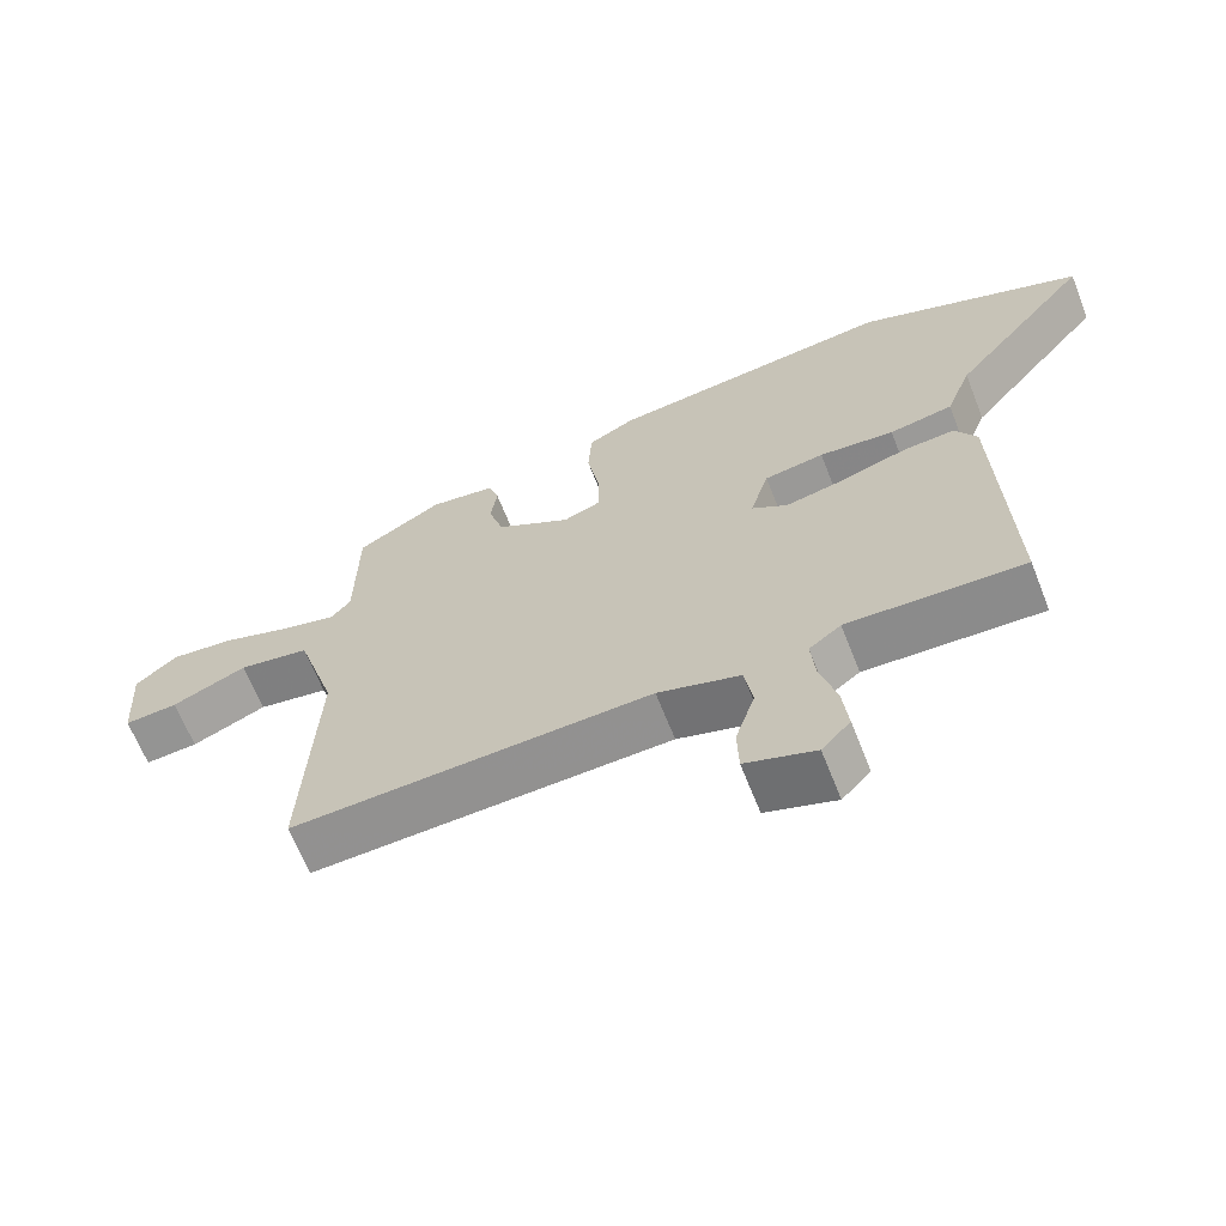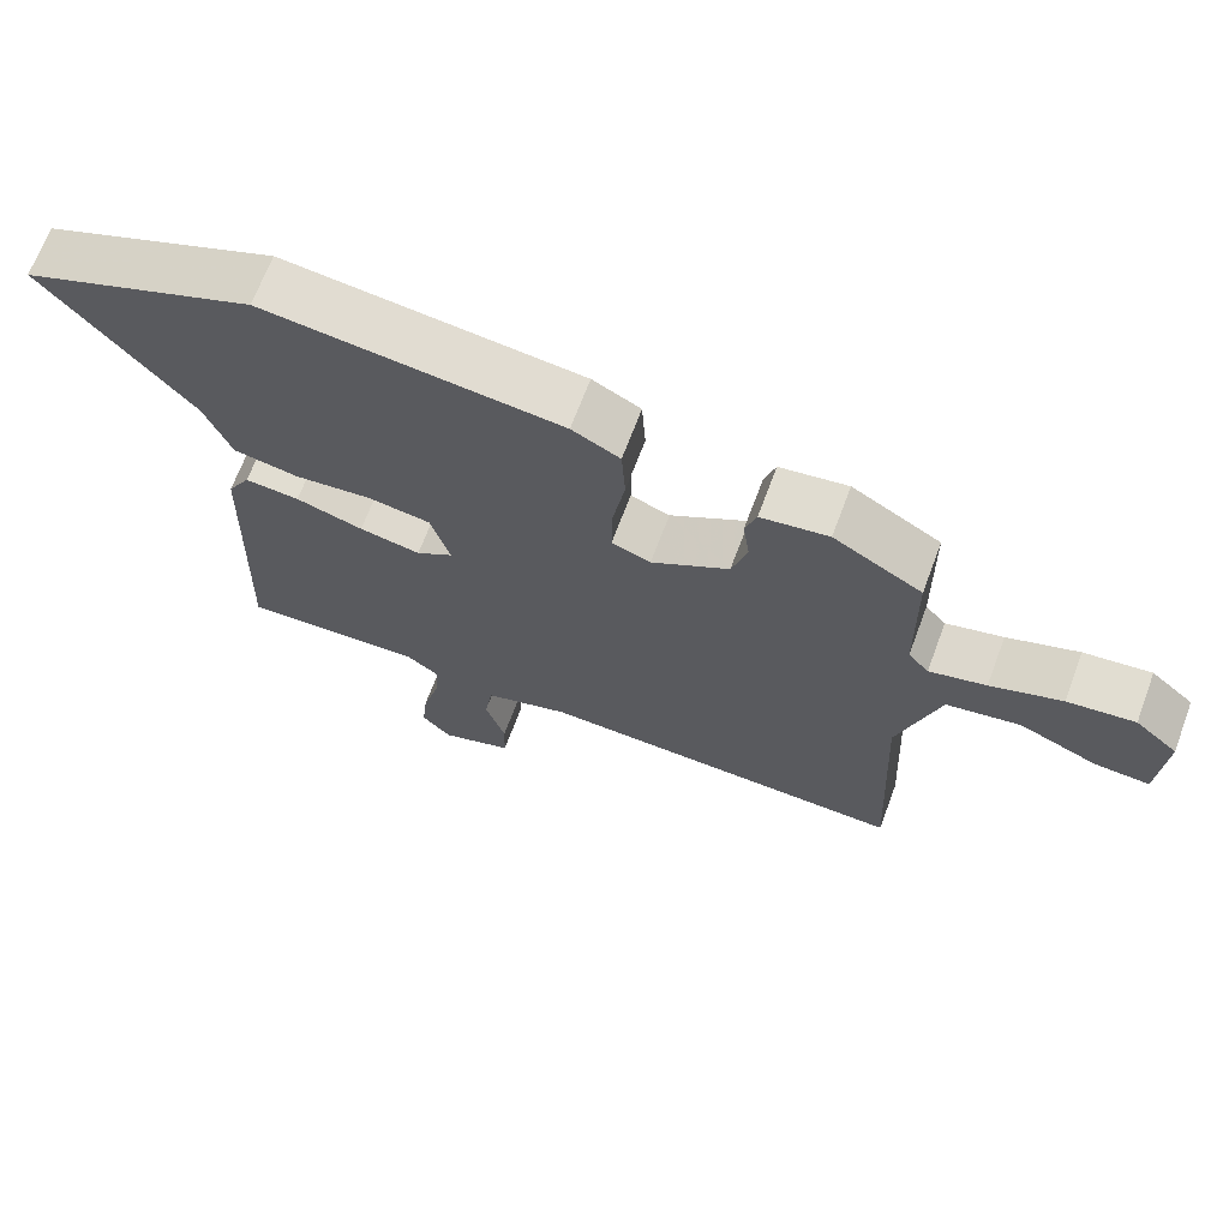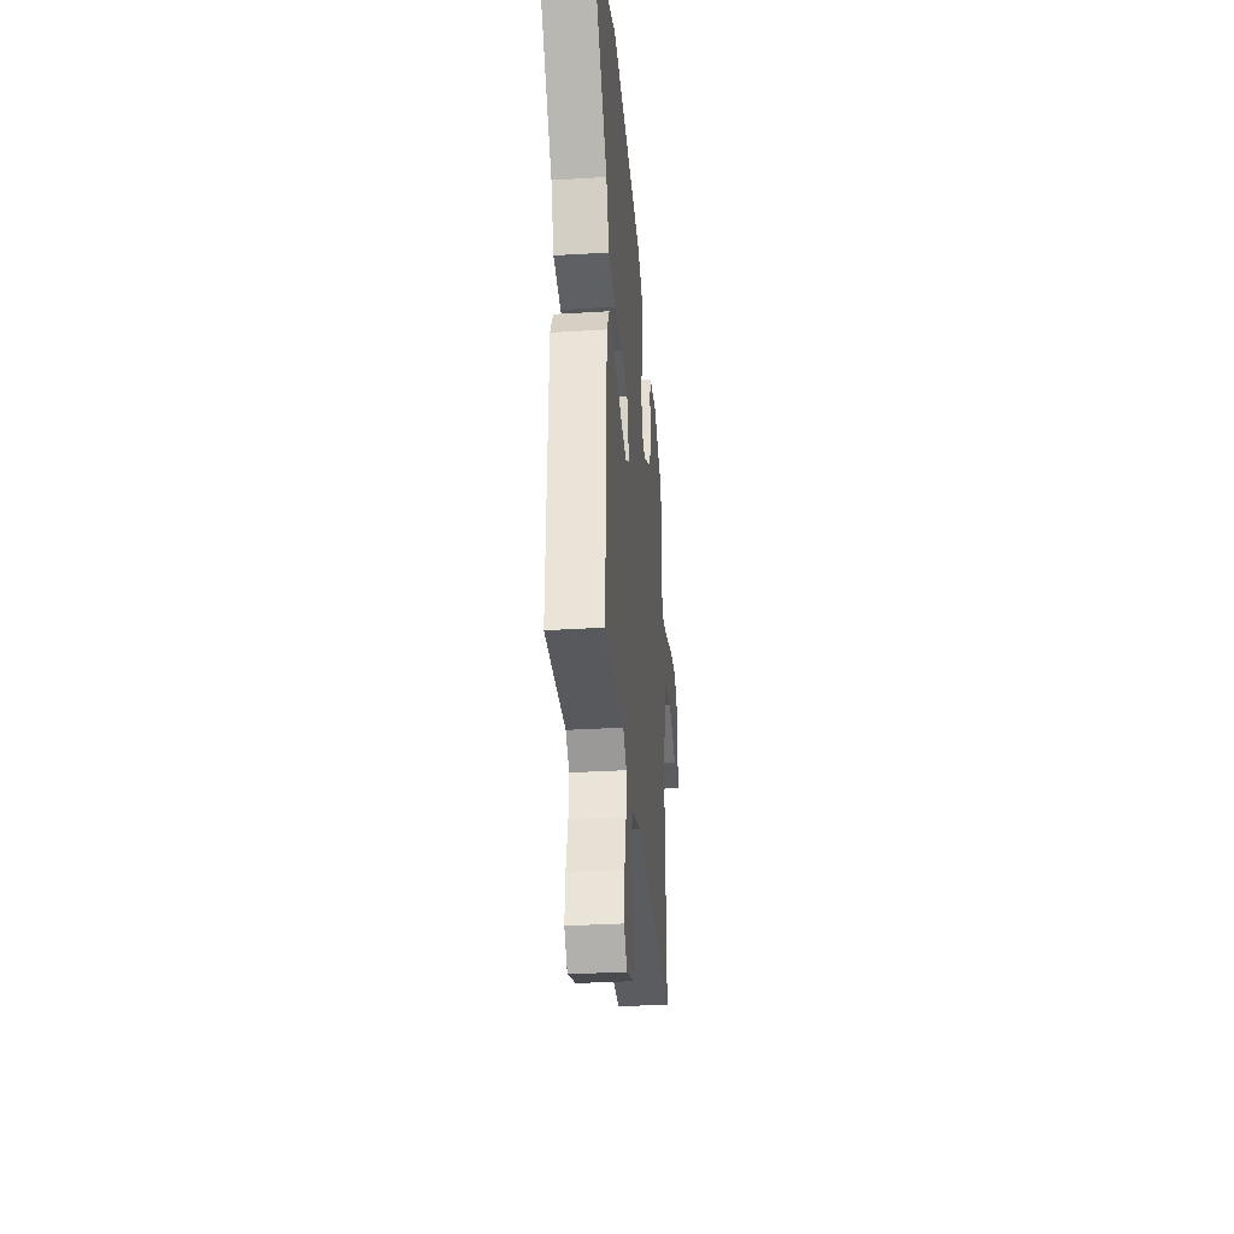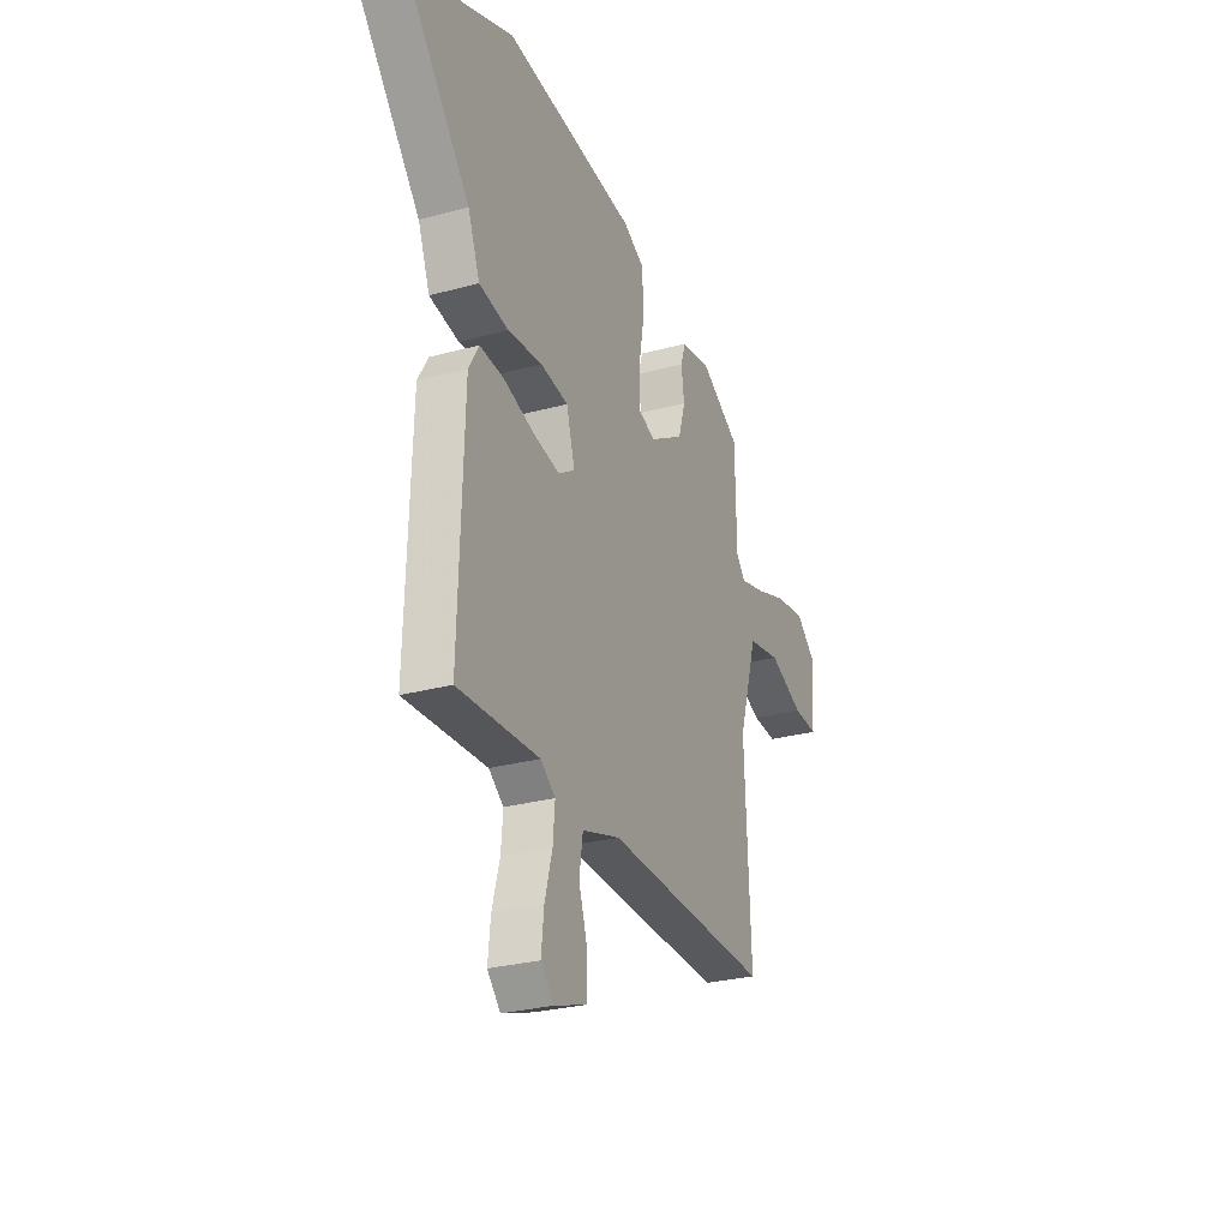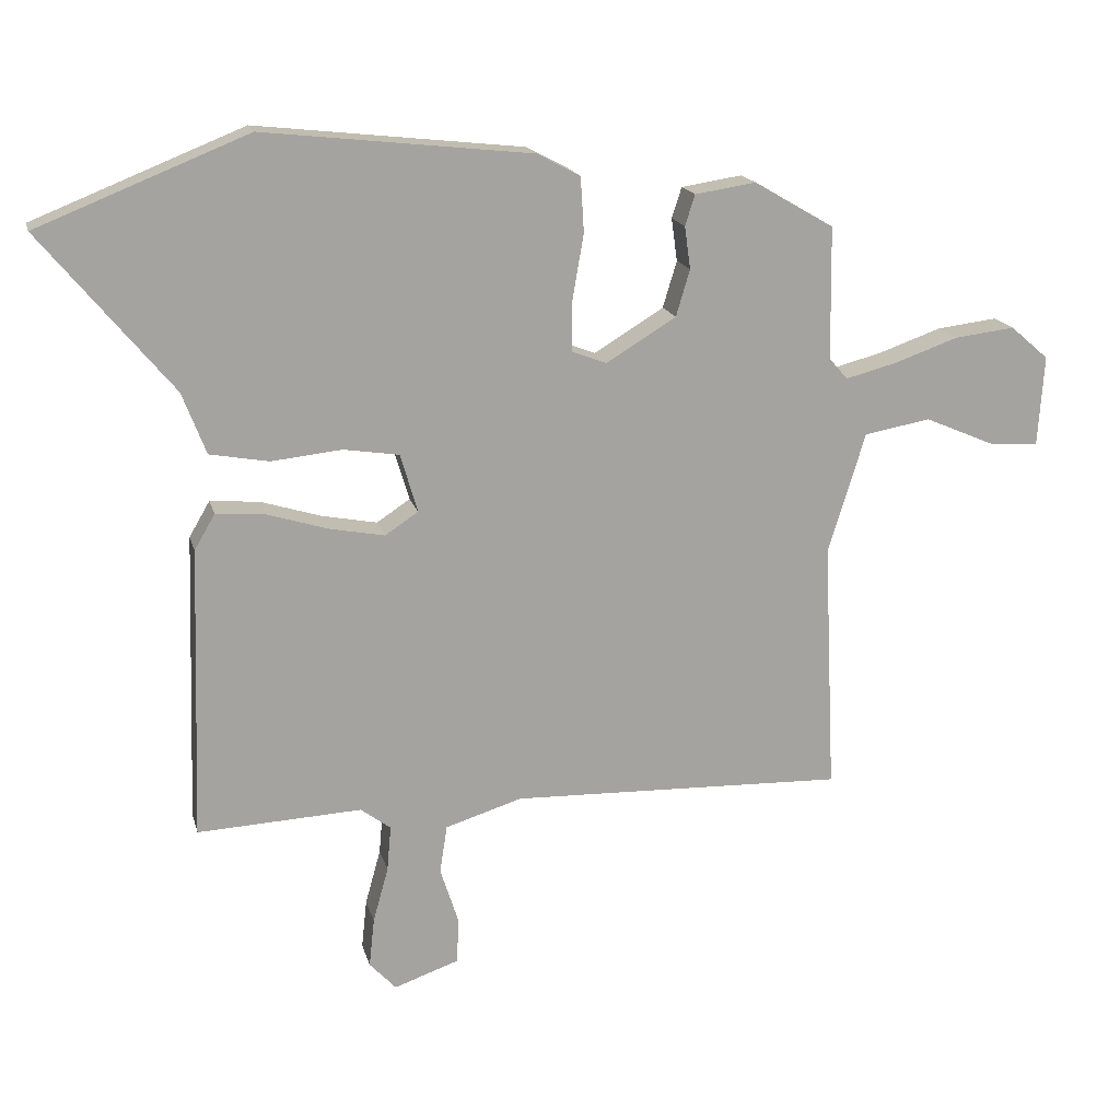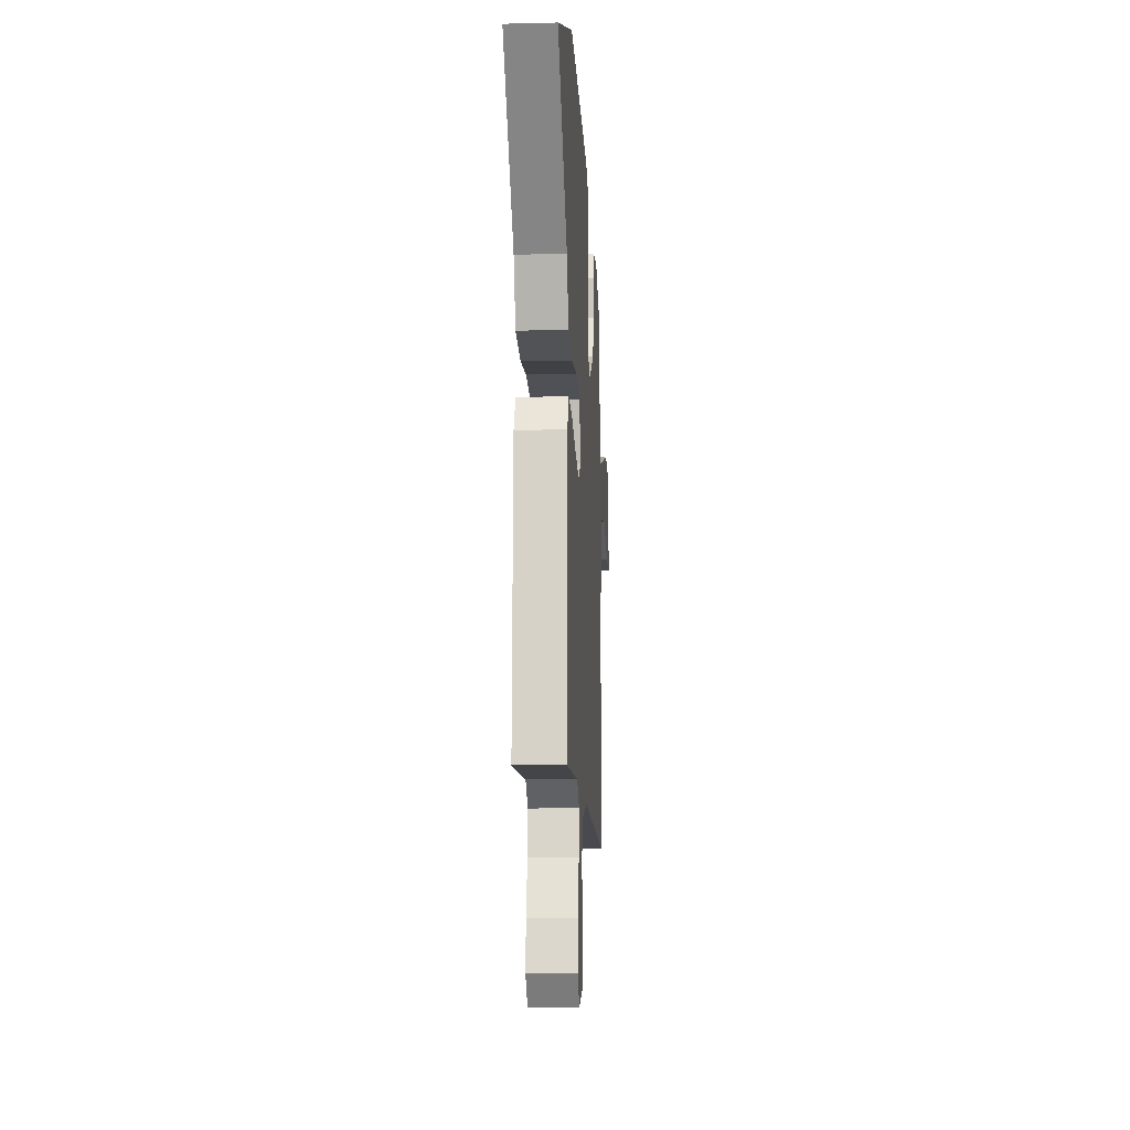
<metadata>
{"format":"obj","ext":"obj","renderer":"f3d","projection":"perspective","resolution":1024,"background":"white","views":[{"elev":-65.3,"azim":-158.4,"up":"+Z"},{"elev":67.8,"azim":20.5,"up":"+Z"},{"elev":-32.4,"azim":-85.1,"up":"+Z"},{"elev":-27.8,"azim":-67.4,"up":"+Z"},{"elev":17.1,"azim":-13.7,"up":"+Z"},{"elev":-11.7,"azim":-86.7,"up":"+Z"}]}
</metadata>
<code>
v 0.473 0.07 0.382
v 0.476 0.07 0.182
v 0.504 0.07 0.15
v 0.581 0.07 0.17
v 0.678 0.07 0.204
v 0.769 0.07 0.215
v 0.827 0.07 0.165
v 0.818 0.07 0.029
v 0.743 0.07 0.034
v 0.638 0.07 0.079
v 0.538 0.07 0.061
v 0.482 0.07 -0.121
v 0.5 0.07 -0.499
v -0.004 0.07 -0.483
v -0.12 0.07 -0.519
v -0.131 0.07 -0.591
v -0.104 0.07 -0.675
v -0.106 0.07 -0.745
v -0.204 0.07 -0.779
v -0.244 0.07 -0.736
v -0.236 0.07 -0.662
v -0.213 0.07 -0.579
v -0.207 0.07 -0.511
v -0.252 0.07 -0.477
v -0.499 0.07 -0.489
v -0.485 0.07 -0.05
v -0.454 0.07 0.003
v -0.38 0.07 -0.003
v -0.289 0.07 -0.031
v -0.206 0.07 -0.047
v -0.156 0.07 -0.014
v -0.182 0.07 0.074
v -0.266 0.07 0.087
v -0.371 0.07 0.076
v -0.46 0.07 0.092
v -0.496 0.07 0.185
v -0.693 0.07 0.423
v -0.378 0.07 0.549
v 0.024 0.07 0.505
v 0.089 0.07 0.471
v 0.094 0.07 0.388
v 0.077 0.07 0.29
v 0.076 0.07 0.214
v 0.129 0.07 0.194
v 0.234 0.07 0.258
v 0.255 0.07 0.328
v 0.246 0.07 0.392
v 0.261 0.07 0.438
v 0.353 0.07 0.452
v 0.473 0 0.382
v 0.476 0 0.182
v 0.504 0 0.15
v 0.581 0 0.17
v 0.678 0 0.204
v 0.769 0 0.215
v 0.827 0 0.165
v 0.818 0 0.029
v 0.743 0 0.034
v 0.638 0 0.079
v 0.538 0 0.061
v 0.482 0 -0.121
v 0.5 0 -0.499
v -0.004 0 -0.483
v -0.12 0 -0.519
v -0.131 0 -0.591
v -0.104 0 -0.675
v -0.106 0 -0.745
v -0.204 0 -0.779
v -0.244 0 -0.736
v -0.236 0 -0.662
v -0.213 0 -0.579
v -0.207 0 -0.511
v -0.252 0 -0.477
v -0.499 0 -0.489
v -0.485 0 -0.05
v -0.454 0 0.003
v -0.38 0 -0.003
v -0.289 0 -0.031
v -0.206 0 -0.047
v -0.156 0 -0.014
v -0.182 0 0.074
v -0.266 0 0.087
v -0.371 0 0.076
v -0.46 0 0.092
v -0.496 0 0.185
v -0.693 0 0.423
v -0.378 0 0.549
v 0.024 0 0.505
v 0.089 0 0.471
v 0.094 0 0.388
v 0.077 0 0.29
v 0.076 0 0.214
v 0.129 0 0.194
v 0.234 0 0.258
v 0.255 0 0.328
v 0.246 0 0.392
v 0.261 0 0.438
v 0.353 0 0.452
f 49 1 2
f 48 49 2
f 47 48 2
f 46 47 2
f 45 46 2 3
f 44 45 3
f 40 41 42
f 39 40 42
f 38 39 42
f 37 38 42
f 36 37 42
f 36 42 43
f 35 36 43
f 34 35 43
f 33 34 43
f 32 33 43 44
f 27 28 29
f 26 27 29
f 25 26 29
f 24 25 29
f 23 24 29 30
f 20 21 22
f 19 20 22
f 18 19 22
f 17 18 22
f 16 17 22
f 15 16 22 23
f 23 30 31
f 15 23 31
f 14 15 31
f 8 9 10
f 7 8 10
f 6 7 10
f 5 6 10
f 4 5 10
f 3 4 10 11
f 44 3 11 12
f 31 32 44
f 14 31 44
f 13 14 44
f 12 13 44
f 51 50 98
f 51 98 97
f 51 97 96
f 51 96 95
f 52 51 95 94
f 52 94 93
f 91 90 89
f 91 89 88
f 91 88 87
f 91 87 86
f 91 86 85
f 92 91 85
f 92 85 84
f 92 84 83
f 92 83 82
f 93 92 82 81
f 78 77 76
f 78 76 75
f 78 75 74
f 78 74 73
f 79 78 73 72
f 71 70 69
f 71 69 68
f 71 68 67
f 71 67 66
f 71 66 65
f 72 71 65 64
f 80 79 72
f 80 72 64
f 80 64 63
f 59 58 57
f 59 57 56
f 59 56 55
f 59 55 54
f 59 54 53
f 60 59 53 52
f 61 60 52 93
f 93 81 80
f 93 80 63
f 93 63 62
f 93 62 61
f 1 50 51 2
f 2 51 52 3
f 3 52 53 4
f 4 53 54 5
f 5 54 55 6
f 6 55 56 7
f 7 56 57 8
f 8 57 58 9
f 9 58 59 10
f 10 59 60 11
f 11 60 61 12
f 12 61 62 13
f 13 62 63 14
f 14 63 64 15
f 15 64 65 16
f 16 65 66 17
f 17 66 67 18
f 18 67 68 19
f 19 68 69 20
f 20 69 70 21
f 21 70 71 22
f 22 71 72 23
f 23 72 73 24
f 24 73 74 25
f 25 74 75 26
f 26 75 76 27
f 27 76 77 28
f 28 77 78 29
f 29 78 79 30
f 30 79 80 31
f 31 80 81 32
f 32 81 82 33
f 33 82 83 34
f 34 83 84 35
f 35 84 85 36
f 36 85 86 37
f 37 86 87 38
f 38 87 88 39
f 39 88 89 40
f 40 89 90 41
f 41 90 91 42
f 42 91 92 43
f 43 92 93 44
f 44 93 94 45
f 45 94 95 46
f 46 95 96 47
f 47 96 97 48
f 48 97 98 49
f 49 98 50 1

</code>
